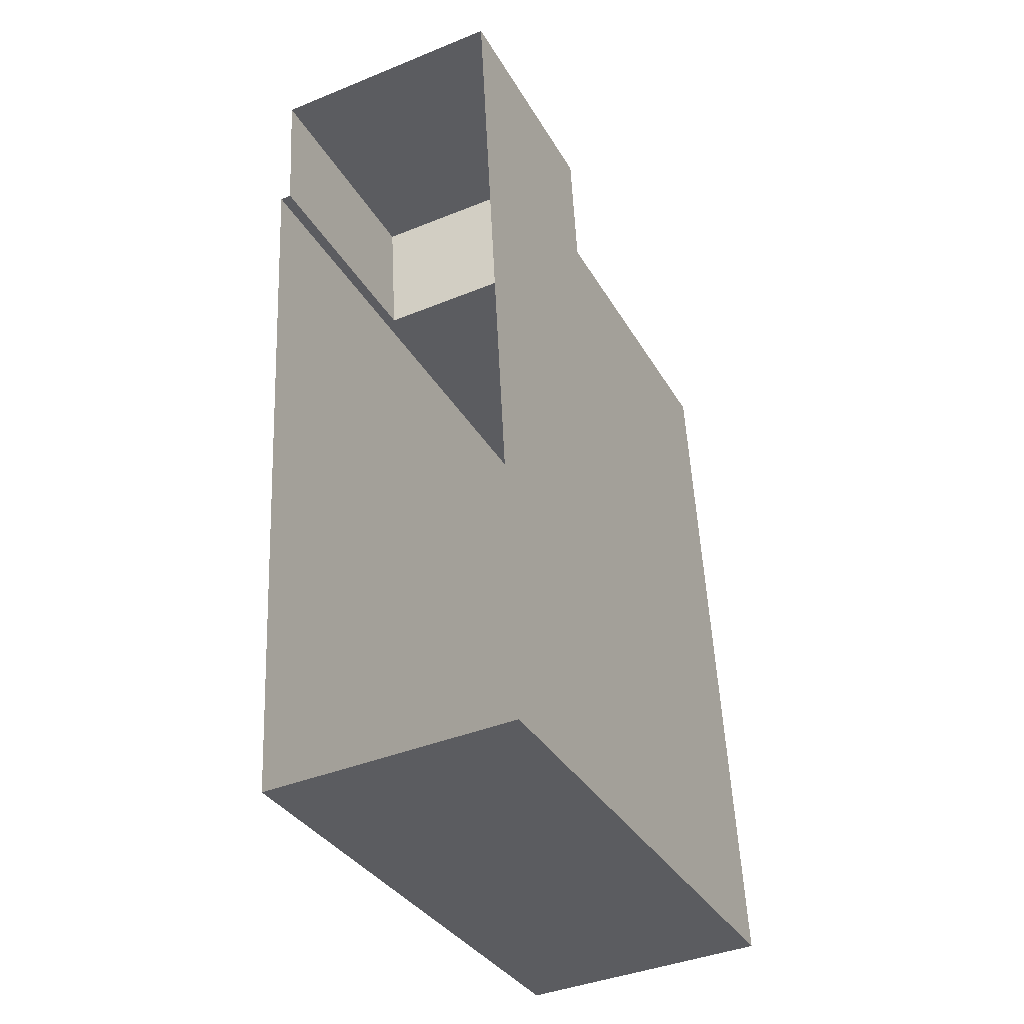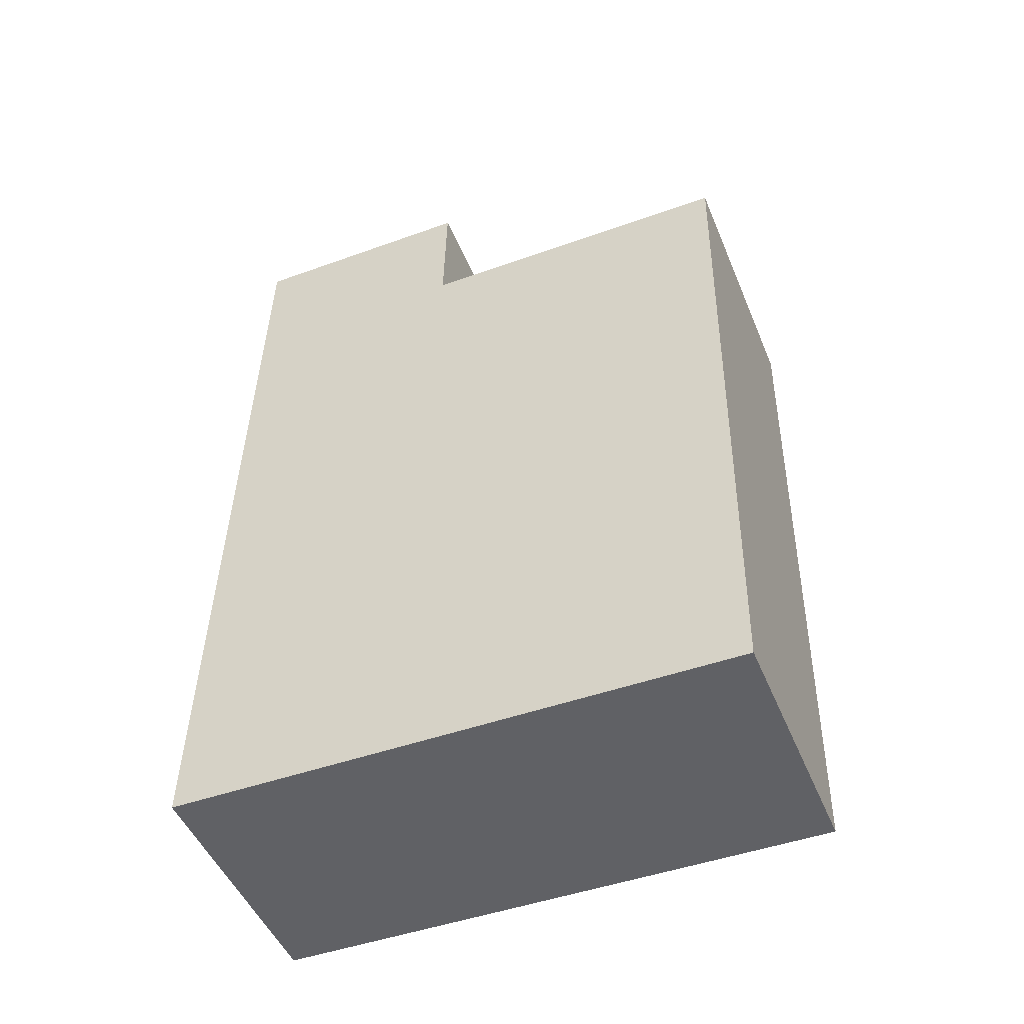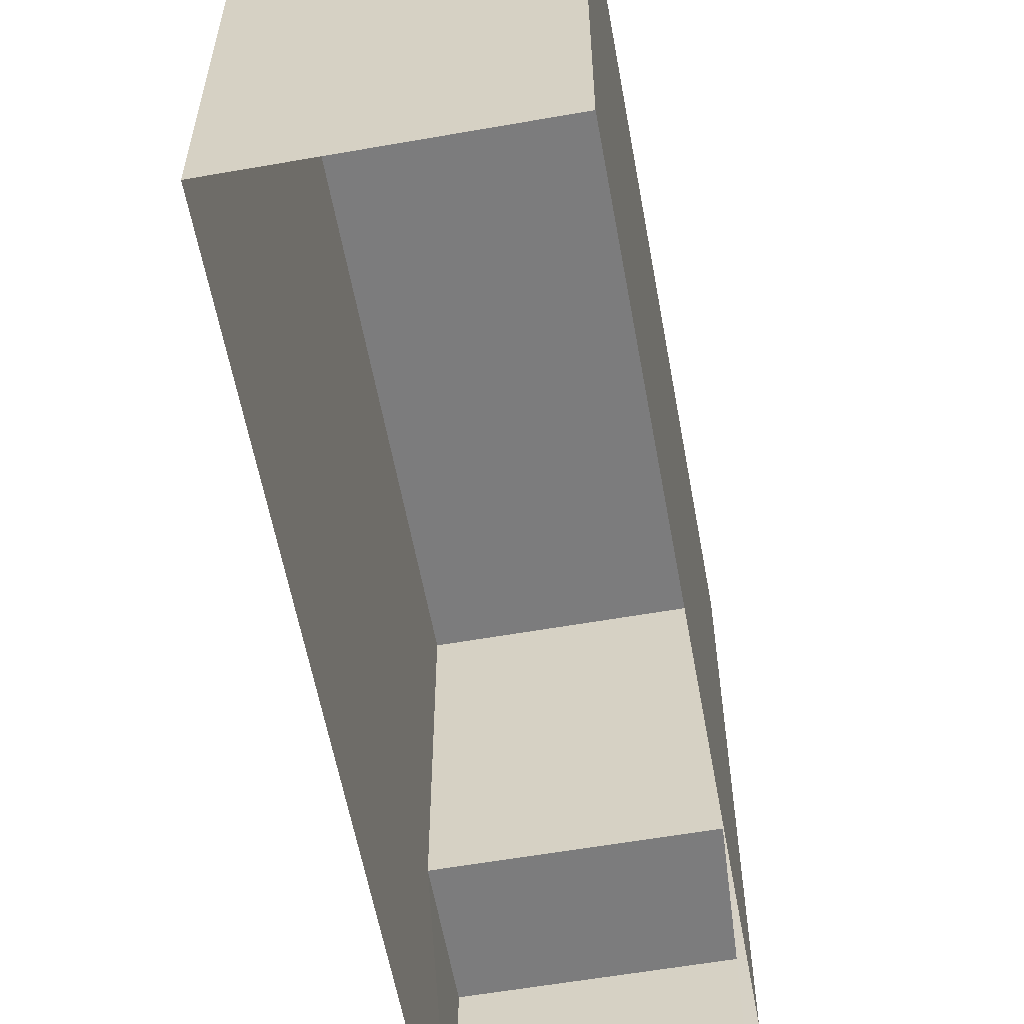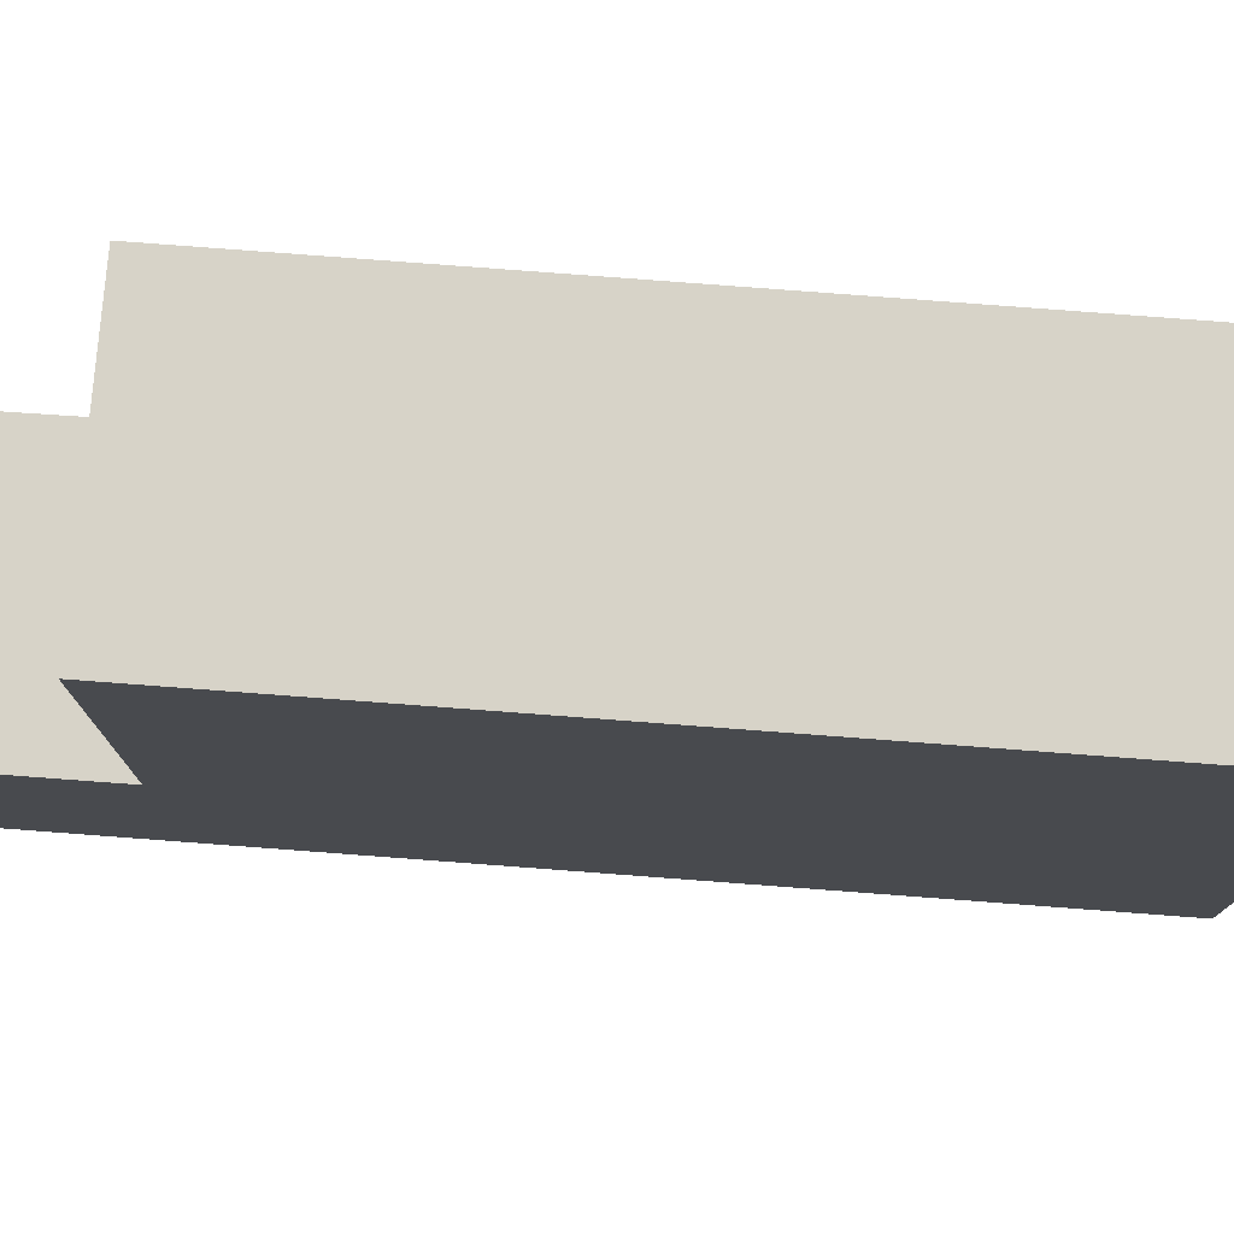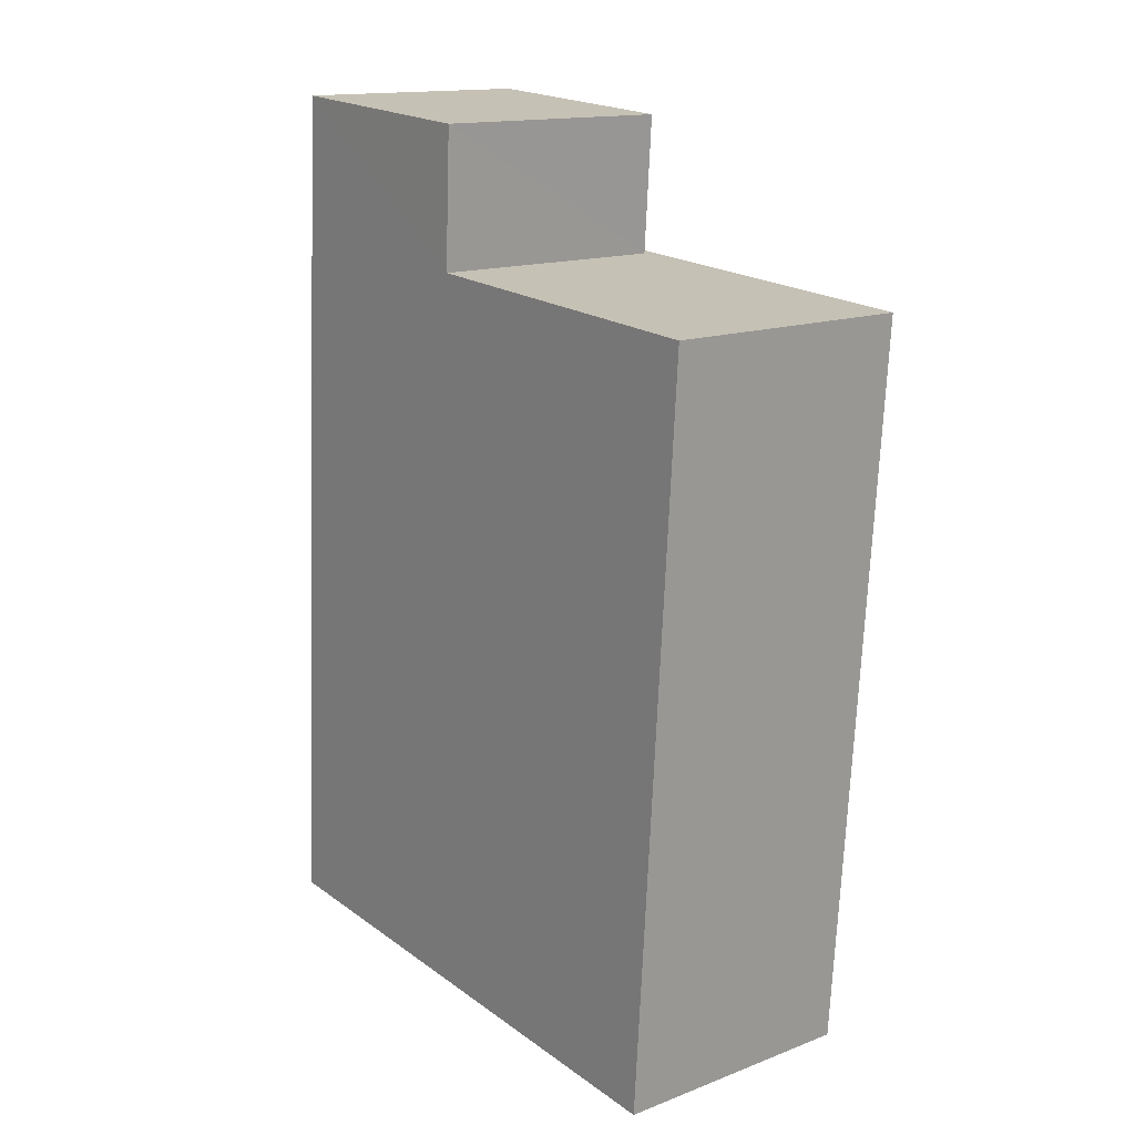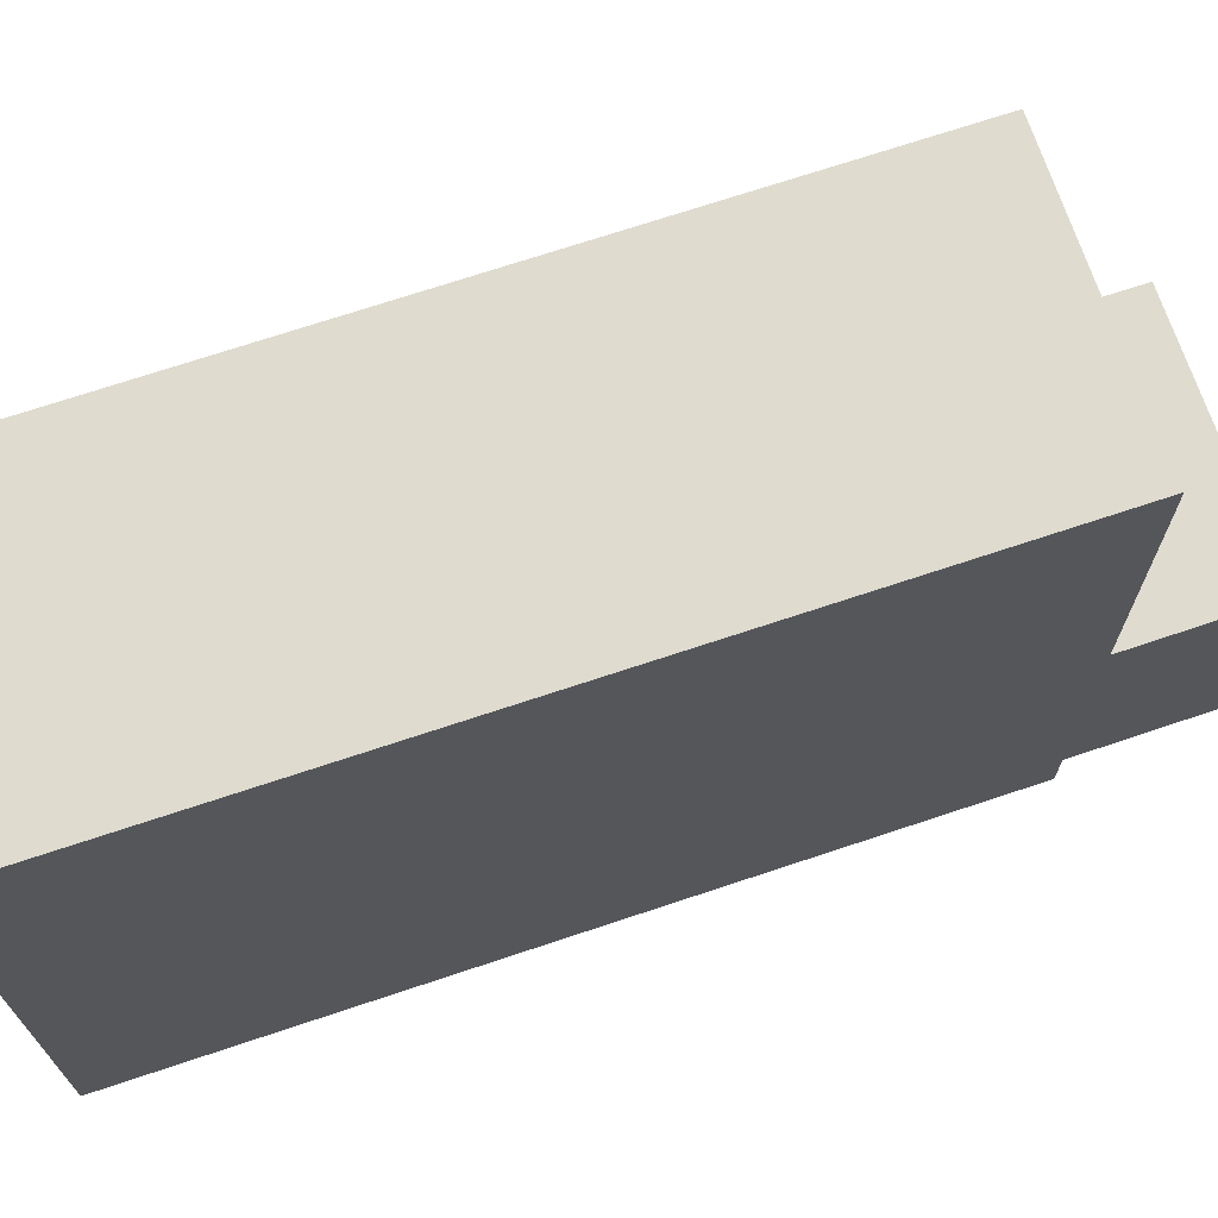
<metadata>
{"format":"obj","ext":"obj","renderer":"f3d","projection":"perspective","resolution":1024,"background":"white","views":[{"elev":-34.3,"azim":-153.9,"up":"+Y"},{"elev":-46.3,"azim":-67.7,"up":"+Y"},{"elev":-58.8,"azim":7.3,"up":"+Z"},{"elev":77.0,"azim":-88.6,"up":"+Z"},{"elev":20.3,"azim":-38.2,"up":"+Y"},{"elev":70.5,"azim":68.5,"up":"+Z"}]}
</metadata>
<code>
v -3.72e+05 -1.036e+05 33.34
v -3.72e+05 -1.036e+05 33.34
v -3.72e+05 -1.036e+05 33.34
v -3.72e+05 -1.036e+05 33.34
v -3.72e+05 -1.036e+05 33.34
v -3.72e+05 -1.036e+05 33.34
v -3.72e+05 -1.036e+05 46.68
v -3.72e+05 -1.036e+05 46.68
v -3.72e+05 -1.036e+05 46.68
v -3.72e+05 -1.036e+05 46.68
v -3.72e+05 -1.036e+05 38.94
v -3.72e+05 -1.036e+05 38.94
v -3.72e+05 -1.036e+05 38.94
v -3.72e+05 -1.036e+05 38.94
f 1 2 3
f 2 4 3
f 3 5 6
f 3 4 5
f 7 8 9
f 10 7 9
f 11 12 13
f 14 11 13
f 8 14 4
f 4 14 5
f 8 7 14
f 5 14 13
f 1 11 10
f 10 11 7
f 1 3 11
f 7 11 14
f 13 6 5
f 13 12 6
f 3 6 12
f 11 3 12
f 9 2 1
f 10 9 1
f 8 4 2
f 9 8 2

</code>
